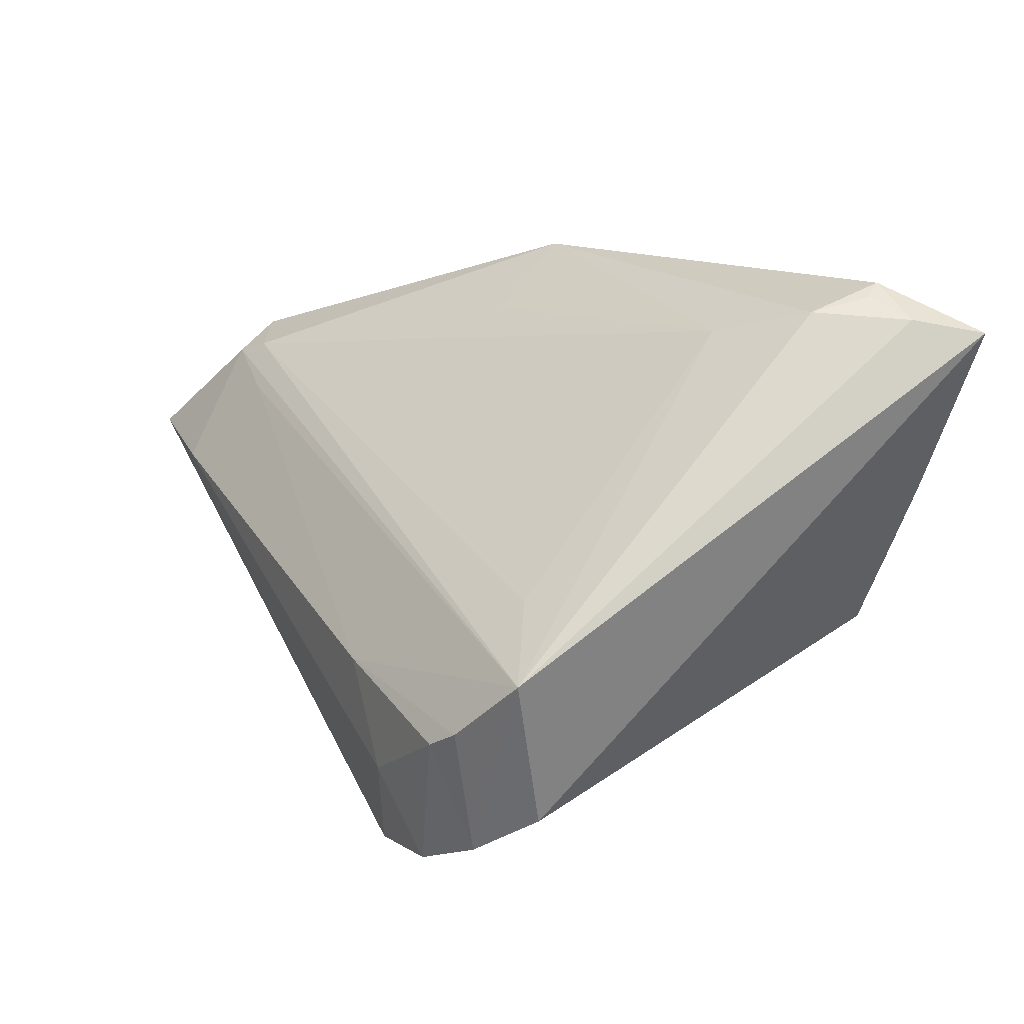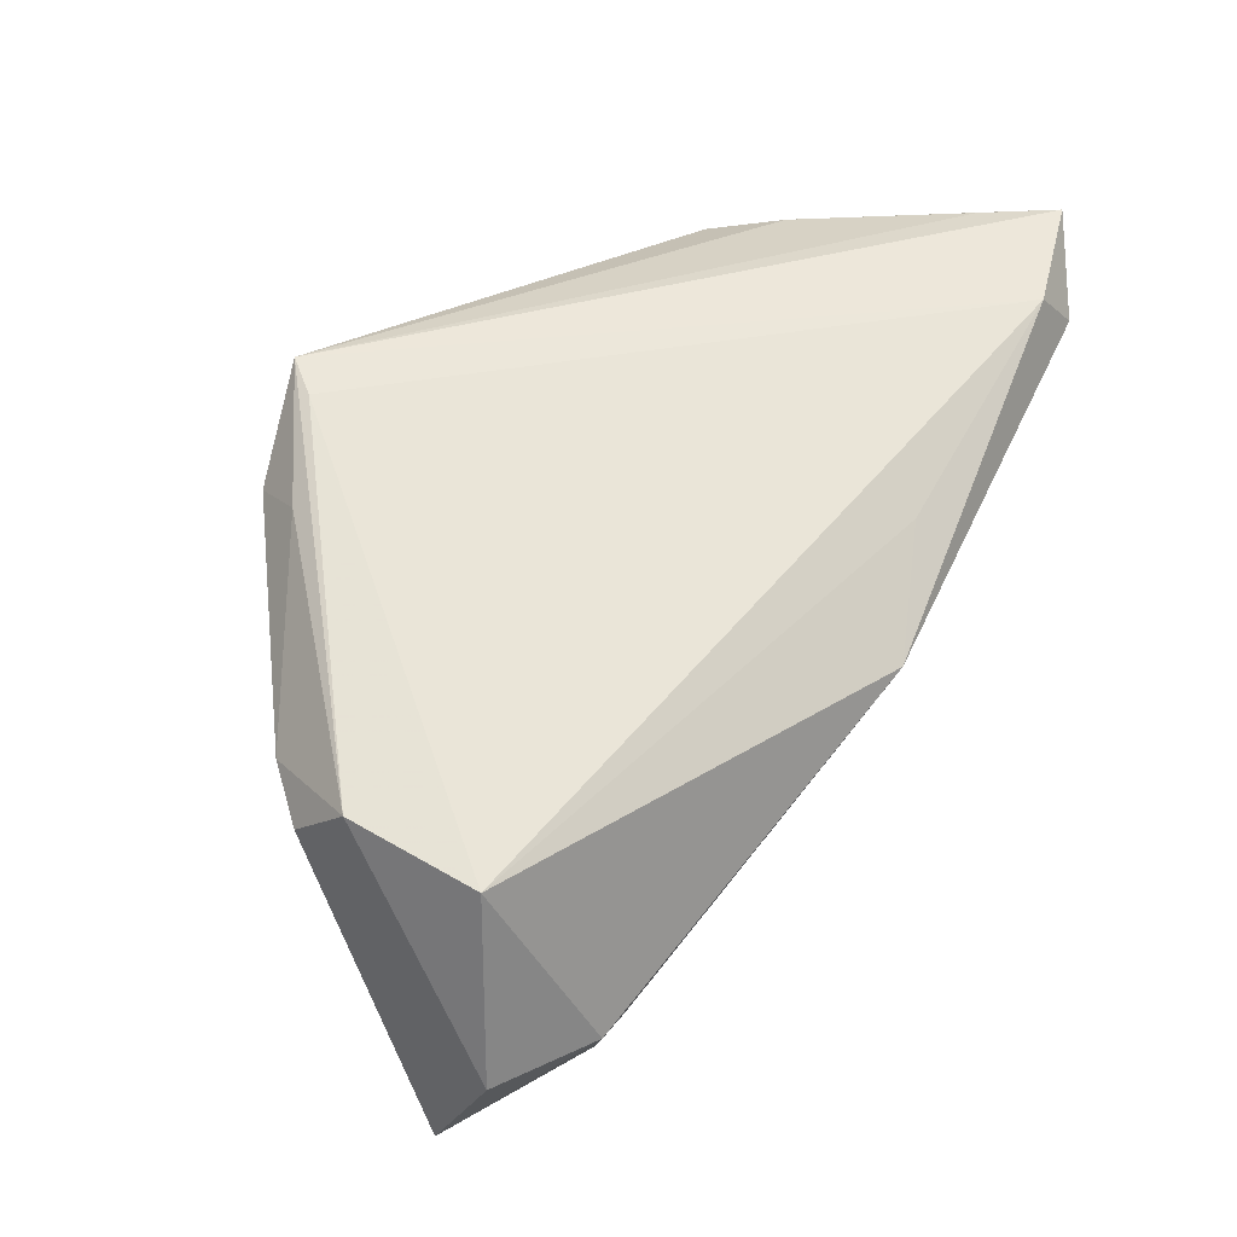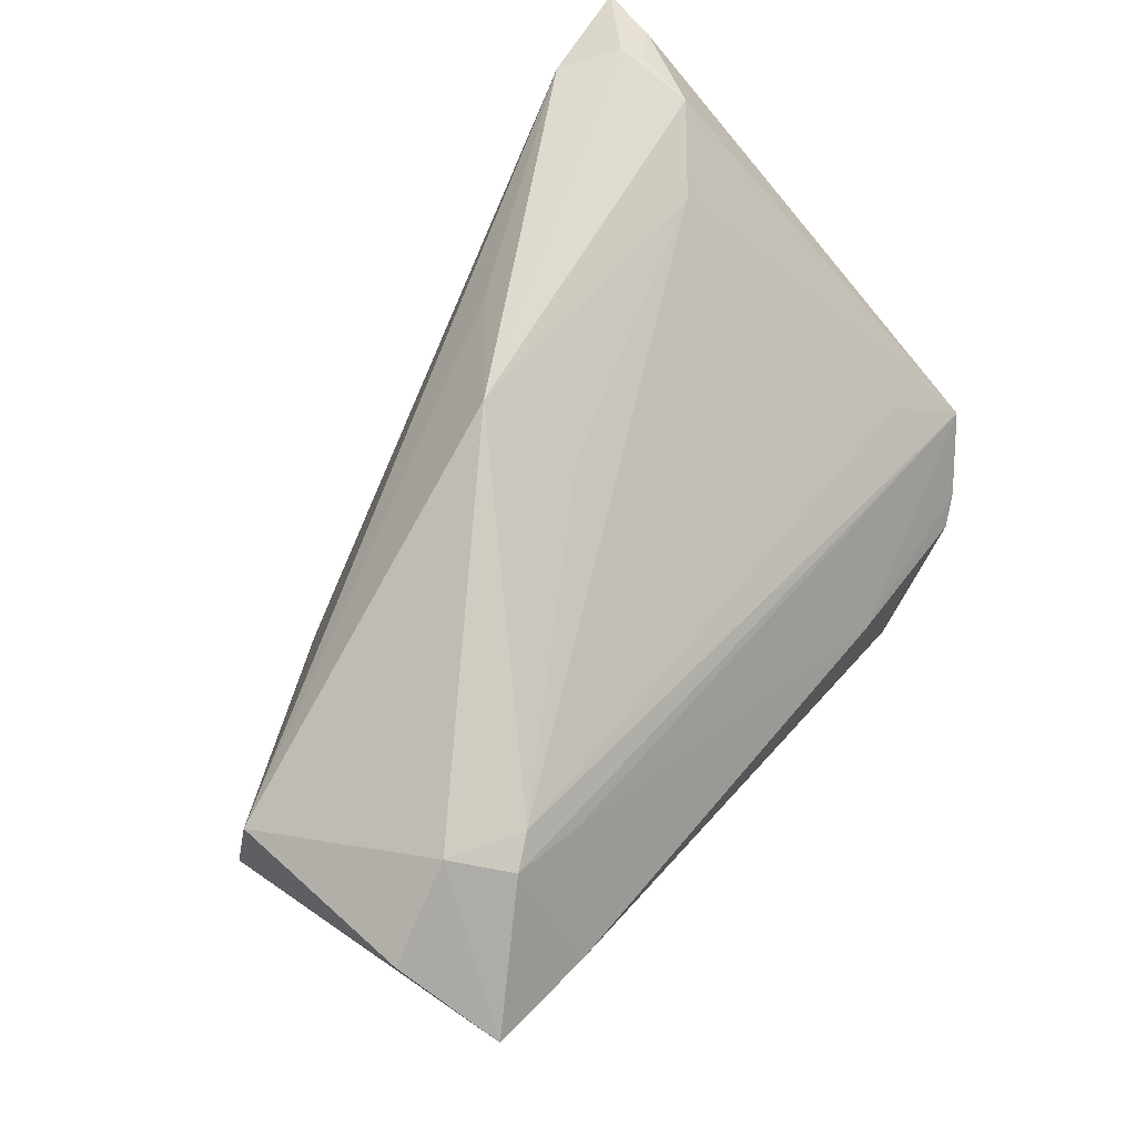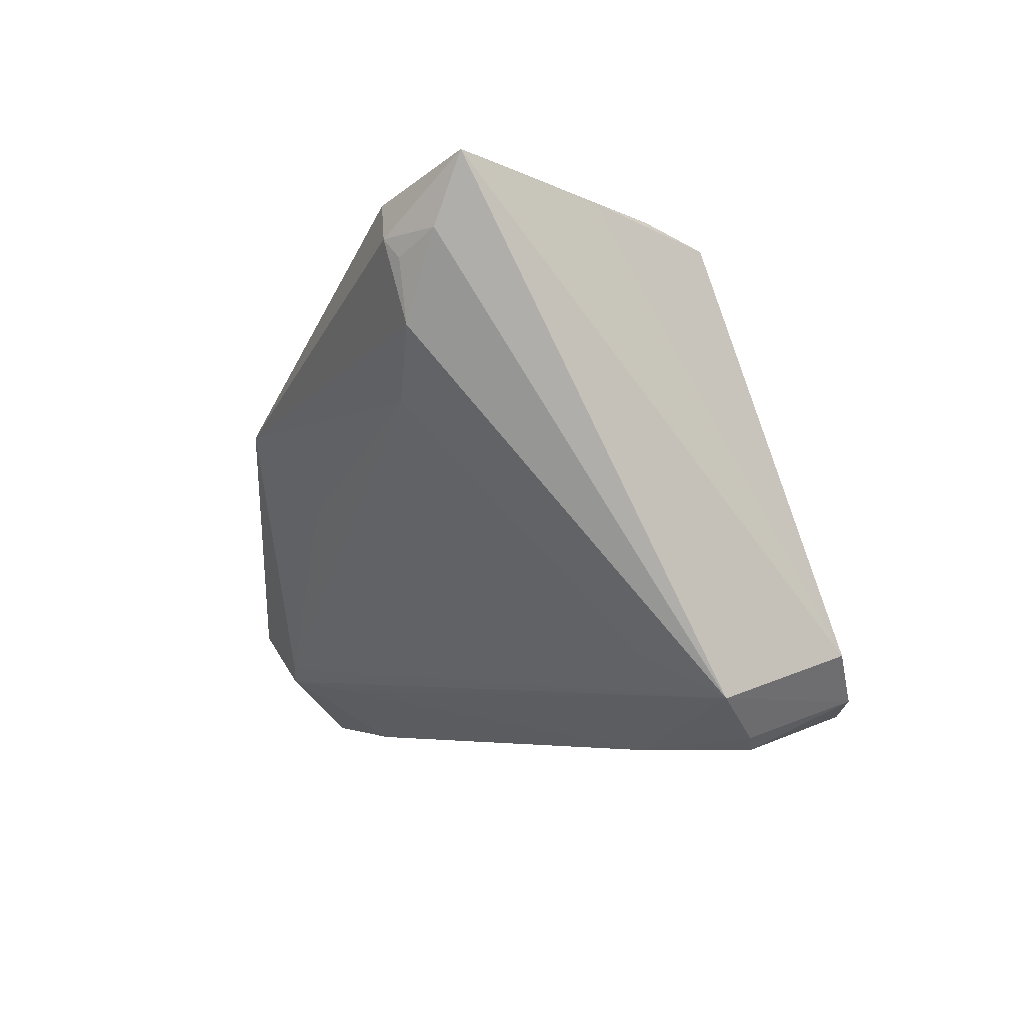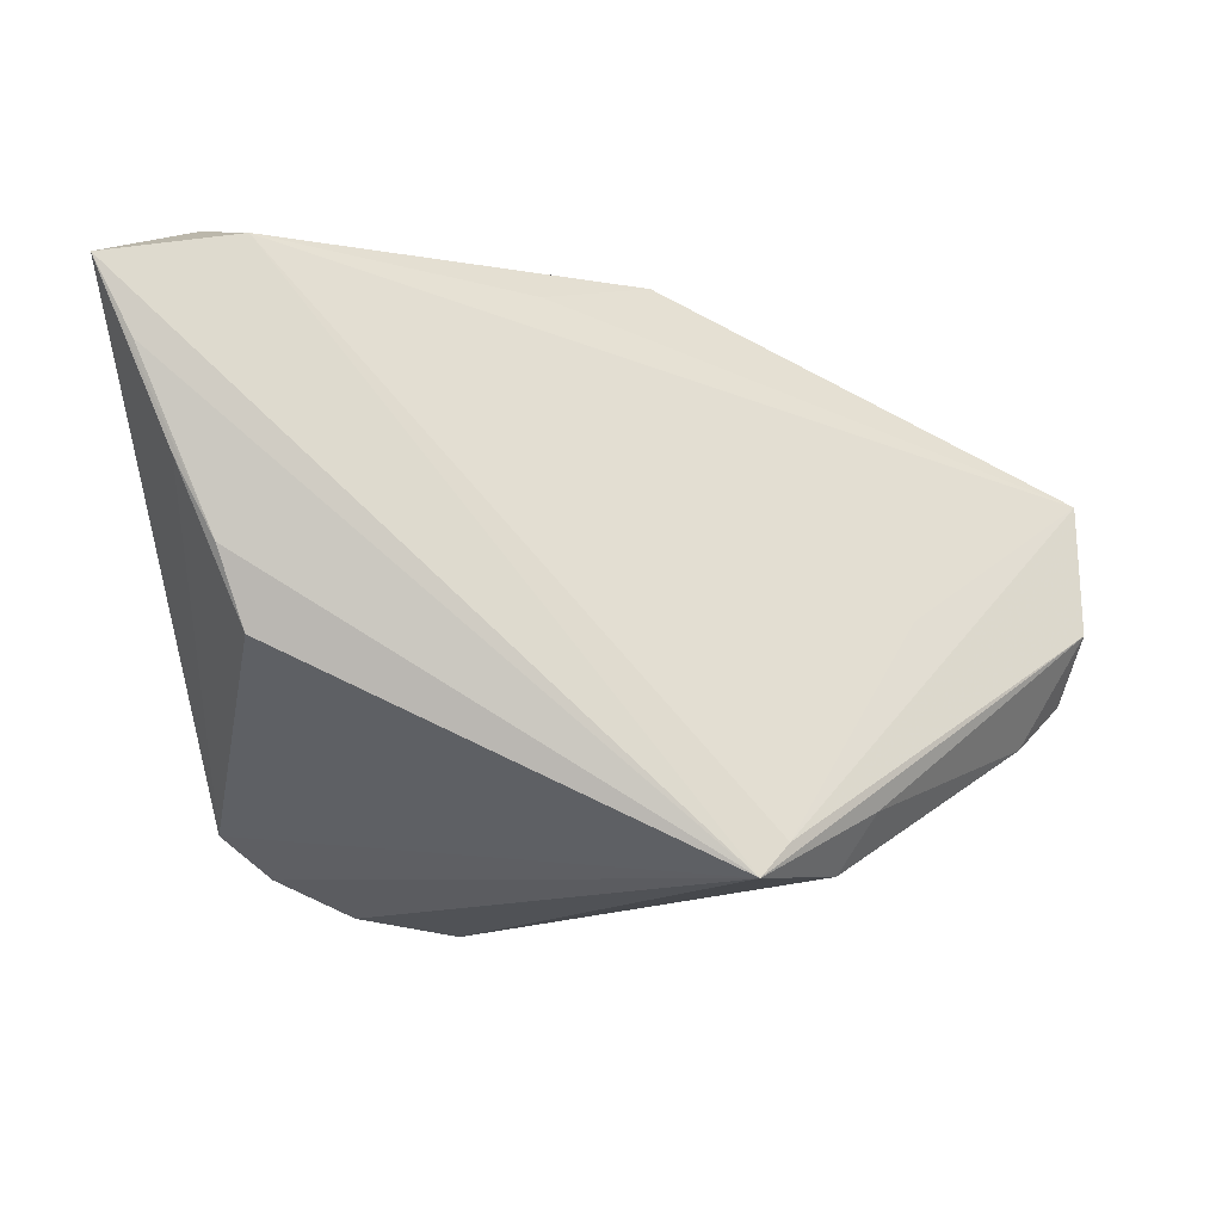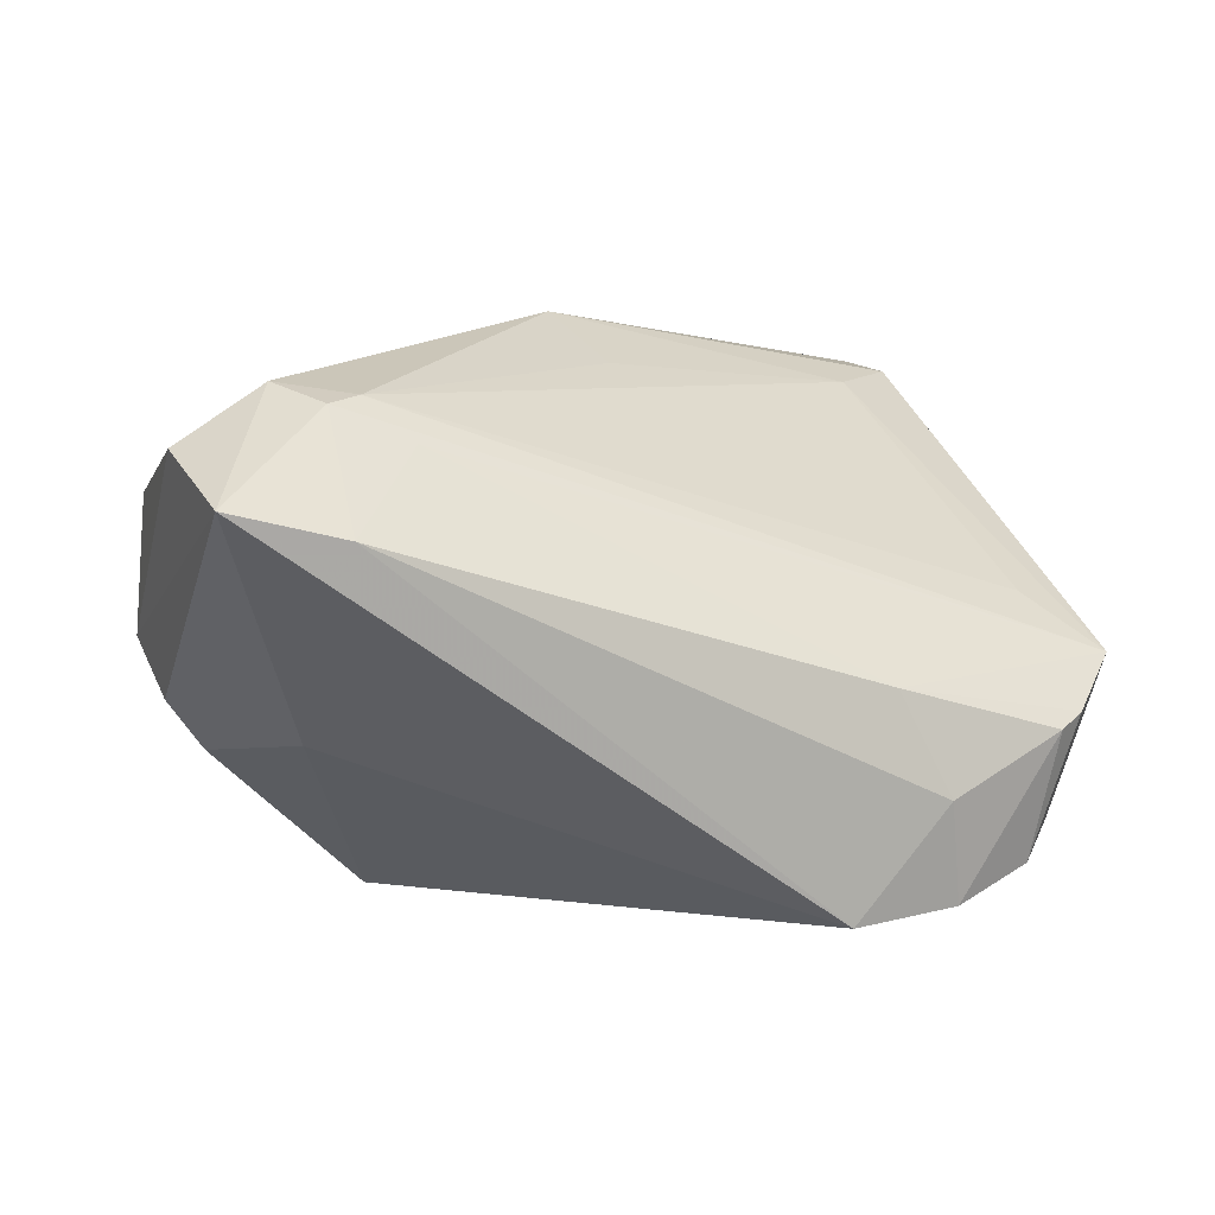
<metadata>
{"format":"obj","ext":"obj","renderer":"f3d","projection":"perspective","resolution":1024,"background":"white","views":[{"elev":14.7,"azim":-118.8,"up":"+Y"},{"elev":38.0,"azim":116.6,"up":"+Z"},{"elev":61.9,"azim":125.0,"up":"+Y"},{"elev":-6.6,"azim":-113.5,"up":"+Z"},{"elev":-10.4,"azim":-4.8,"up":"+Y"},{"elev":-4.1,"azim":155.4,"up":"+Y"}]}
</metadata>
<code>
v -0.04088 0.03313 0.0137
v 0.05404 0.01247 0.006238
v -0.04028 -0.02193 -0.02123
v 0.02442 -0.02935 0.02023
v -0.04627 0.02217 0.03055
v -0.02142 -0.01993 -0.03222
v -0.04224 0.01089 0.02925
v -0.03783 0.002238 0.02891
v -0.04495 -0.003699 -0.0265
v -0.04229 0.03456 0.02066
v 0.05604 0.006869 -0.02882
v 0.05373 -0.002451 0.009509
v -0.02456 -0.03093 -0.02807
v 0.04696 -0.01457 0.006653
v -0.04088 0.03584 0.02289
v 0.05743 0.0141 -0.01675
v -0.05067 0.03079 0.03093
v -0.04707 0.0324 0.02319
v 0.03425 0.01504 -0.02353
v 0.01514 -0.03034 0.03092
v 0.04048 -0.01431 -0.007012
v -0.03702 0.003073 -0.02133
v 0.02837 -0.02297 0.0225
v 0.04294 0.004469 -0.03025
v 0.03916 0.02002 -0.02051
v 0.007029 0.03584 0.007718
v 0.04317 0.01864 -0.02222
v -0.03126 0.03014 0.006887
v 0.01837 -0.02671 0.02922
v -0.01232 -0.03307 -0.0273
v -0.005464 0.03165 0.017
v 0.04718 0.02154 -0.01577
v -0.03504 -0.01246 -0.03222
v -0.03544 0.03409 0.02811
v -0.03428 -0.02658 -0.0264
v 0.003863 0.02856 -0.002141
v -0.01494 -0.008389 -0.03222
v 0.05216 -0.00943 0.003577
v -0.03848 -0.01044 -0.03085
v 0.03359 -0.002536 0.01726
v -0.03483 -0.006544 0.02698
f 29 2 40
f 29 20 12
f 12 2 29
f 3 17 9
f 20 41 3
f 8 41 20
f 38 11 12
f 12 20 23
f 26 2 32
f 31 2 26
f 40 2 34
f 34 29 40
f 2 31 34
f 17 20 34
f 20 29 34
f 34 31 26
f 5 20 17
f 17 8 5
f 5 8 20
f 7 8 17
f 41 8 7
f 17 3 7
f 7 3 41
f 11 32 16
f 16 32 2
f 12 11 16
f 16 2 12
f 27 32 11
f 27 19 9
f 9 17 18
f 18 1 9
f 26 1 15
f 15 34 26
f 17 34 15
f 15 18 17
f 28 1 26
f 26 36 28
f 9 1 28
f 28 22 9
f 20 30 4
f 4 23 20
f 13 30 20
f 21 4 30
f 21 30 11
f 11 38 21
f 9 22 25
f 25 27 9
f 22 28 25
f 25 28 36
f 25 36 26
f 26 32 25
f 32 27 25
f 1 18 10
f 10 15 1
f 18 15 10
f 20 3 35
f 35 13 20
f 35 3 9
f 9 19 37
f 4 21 14
f 14 21 38
f 14 38 12
f 23 4 14
f 12 23 14
f 13 35 33
f 24 37 19
f 19 27 24
f 24 27 11
f 11 30 24
f 9 37 39
f 37 33 39
f 39 35 9
f 39 33 35
f 30 13 6
f 13 33 6
f 6 33 37
f 6 24 30
f 37 24 6

</code>
